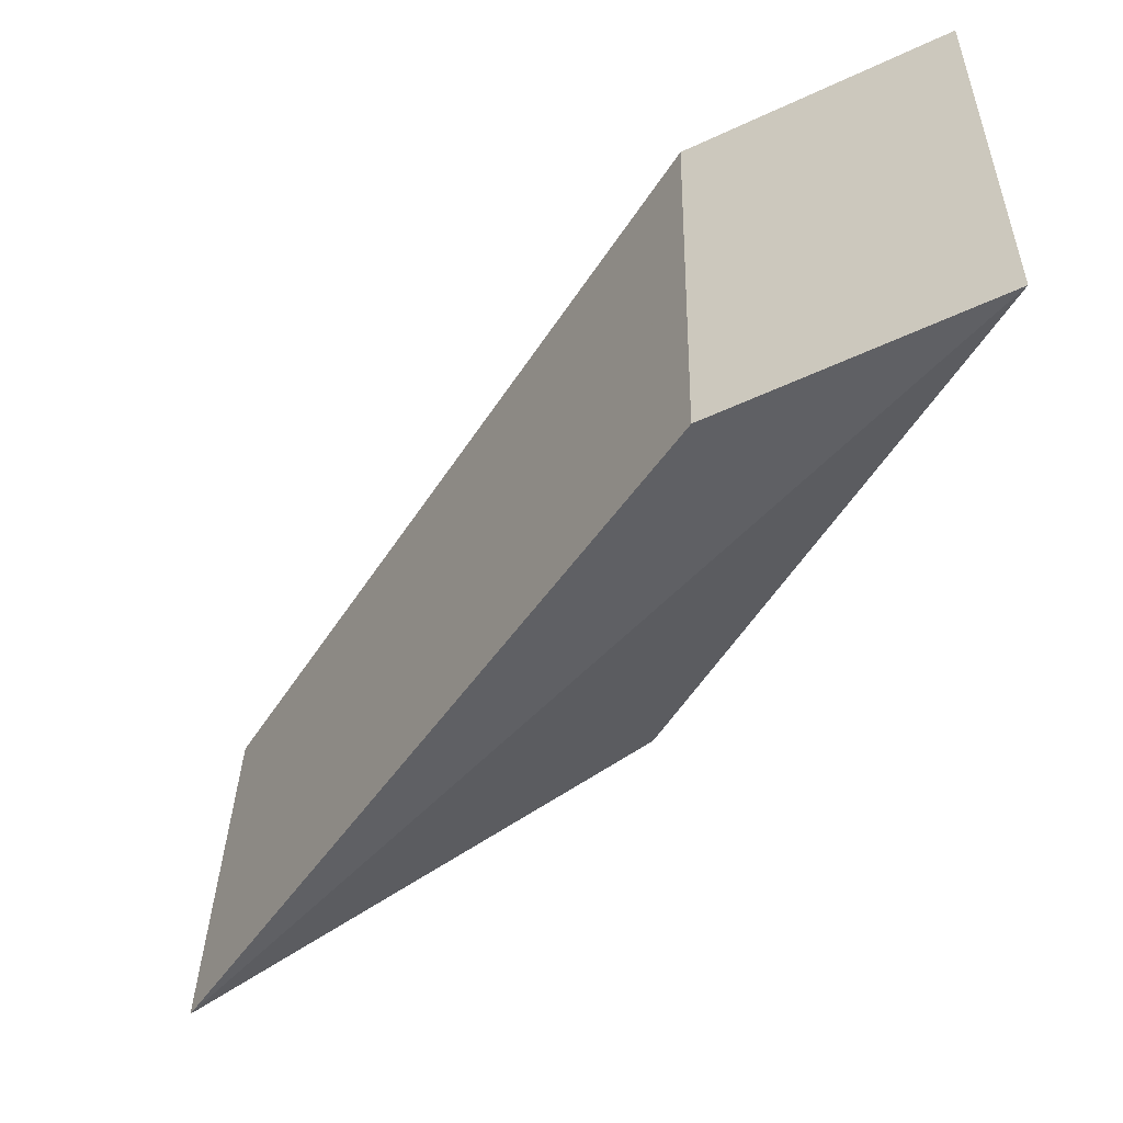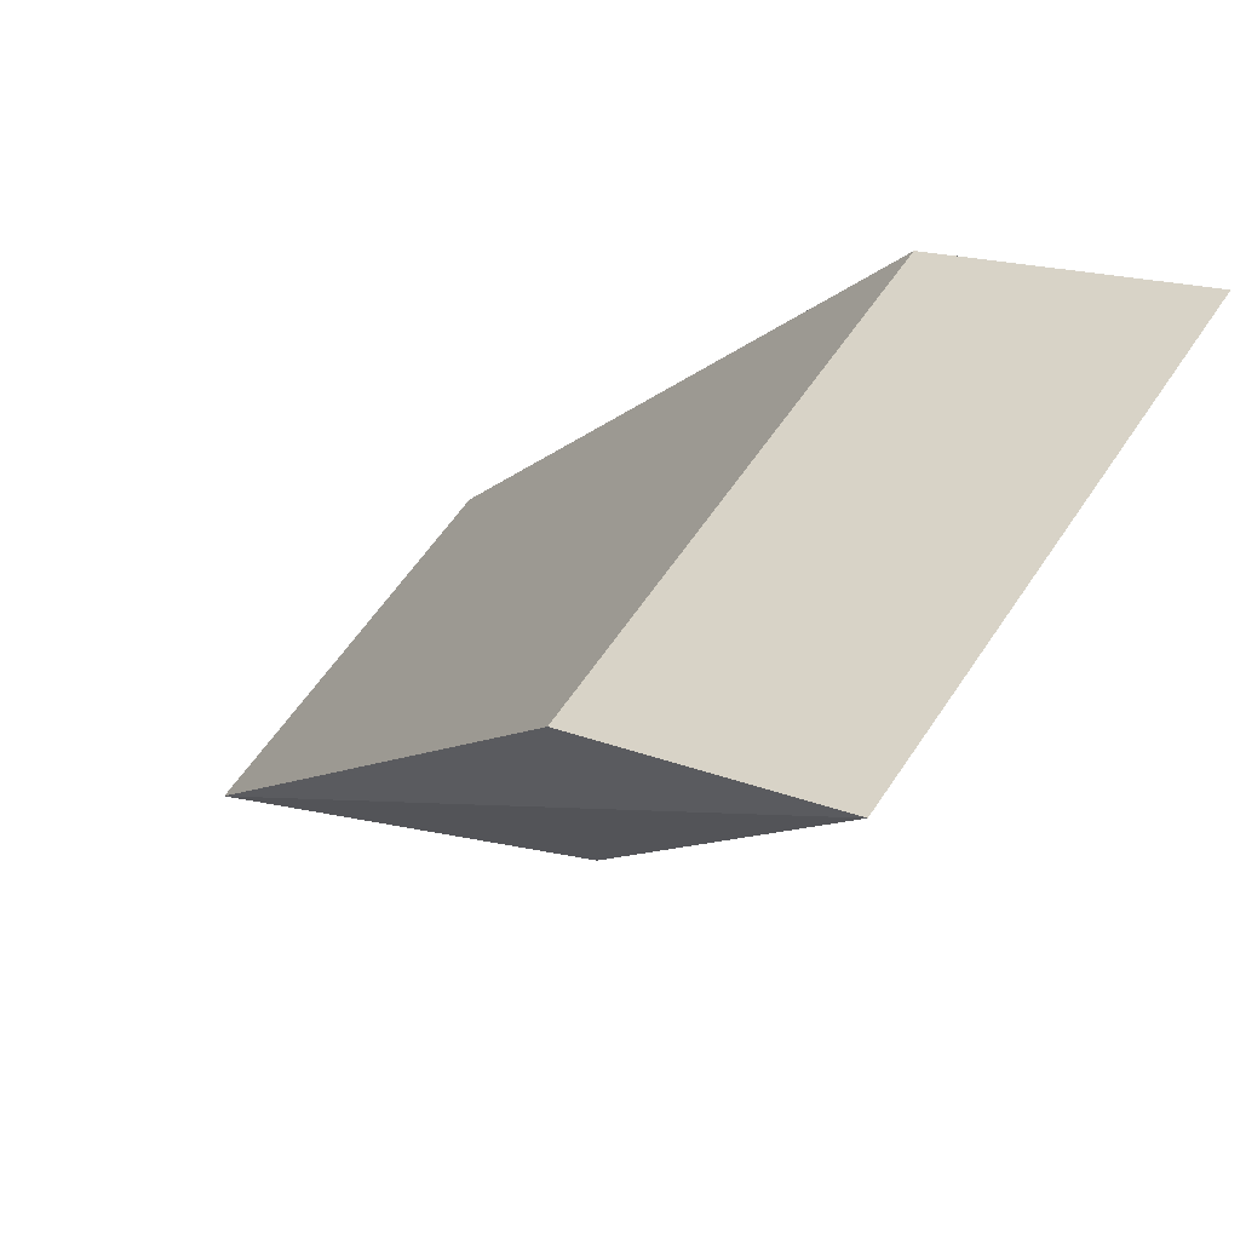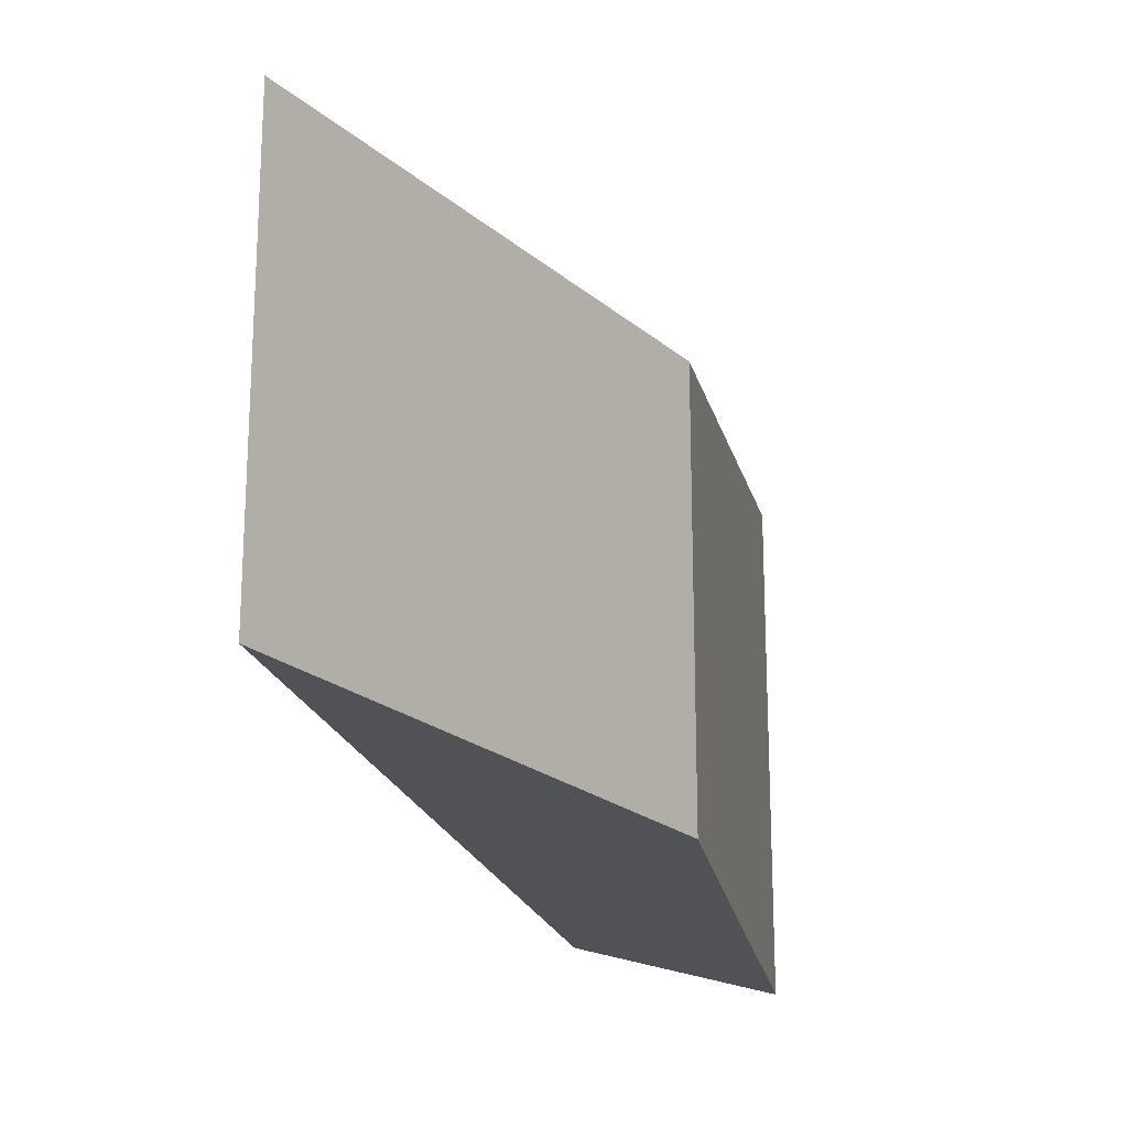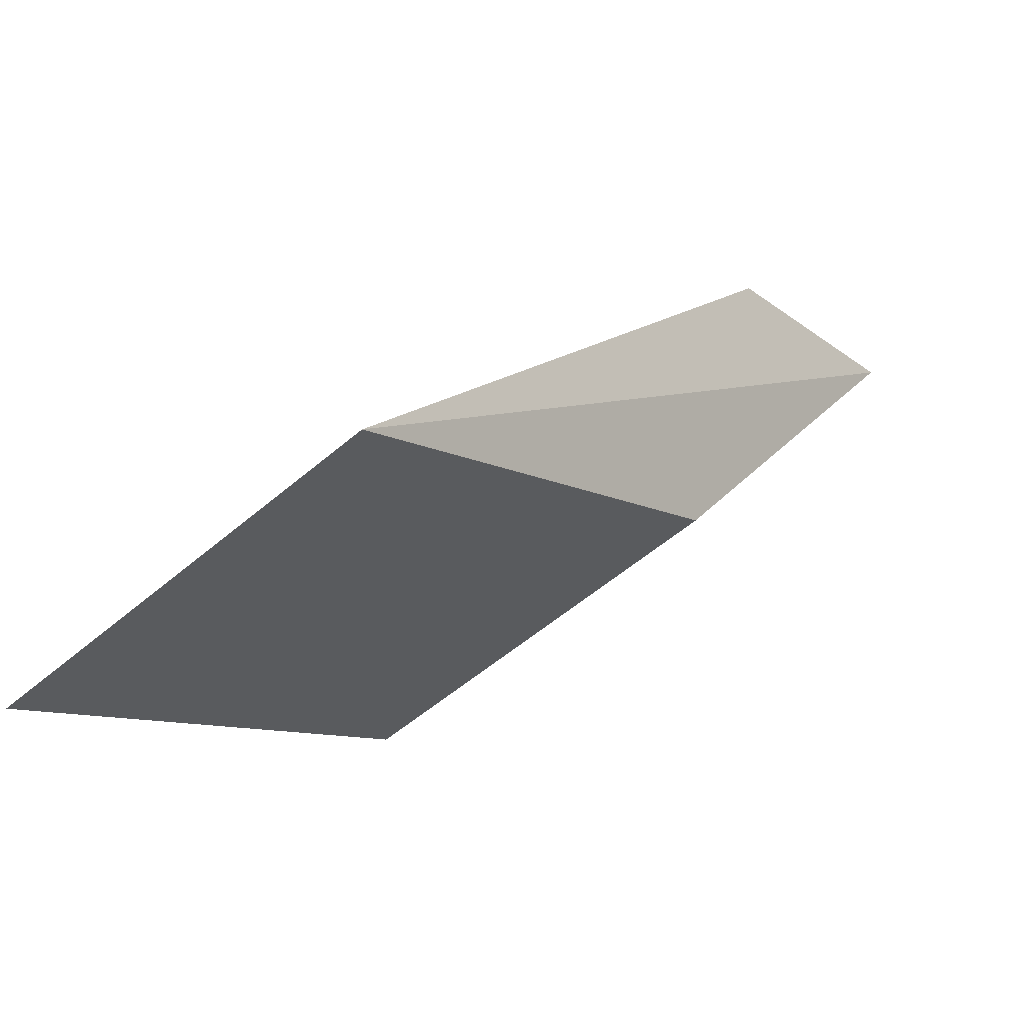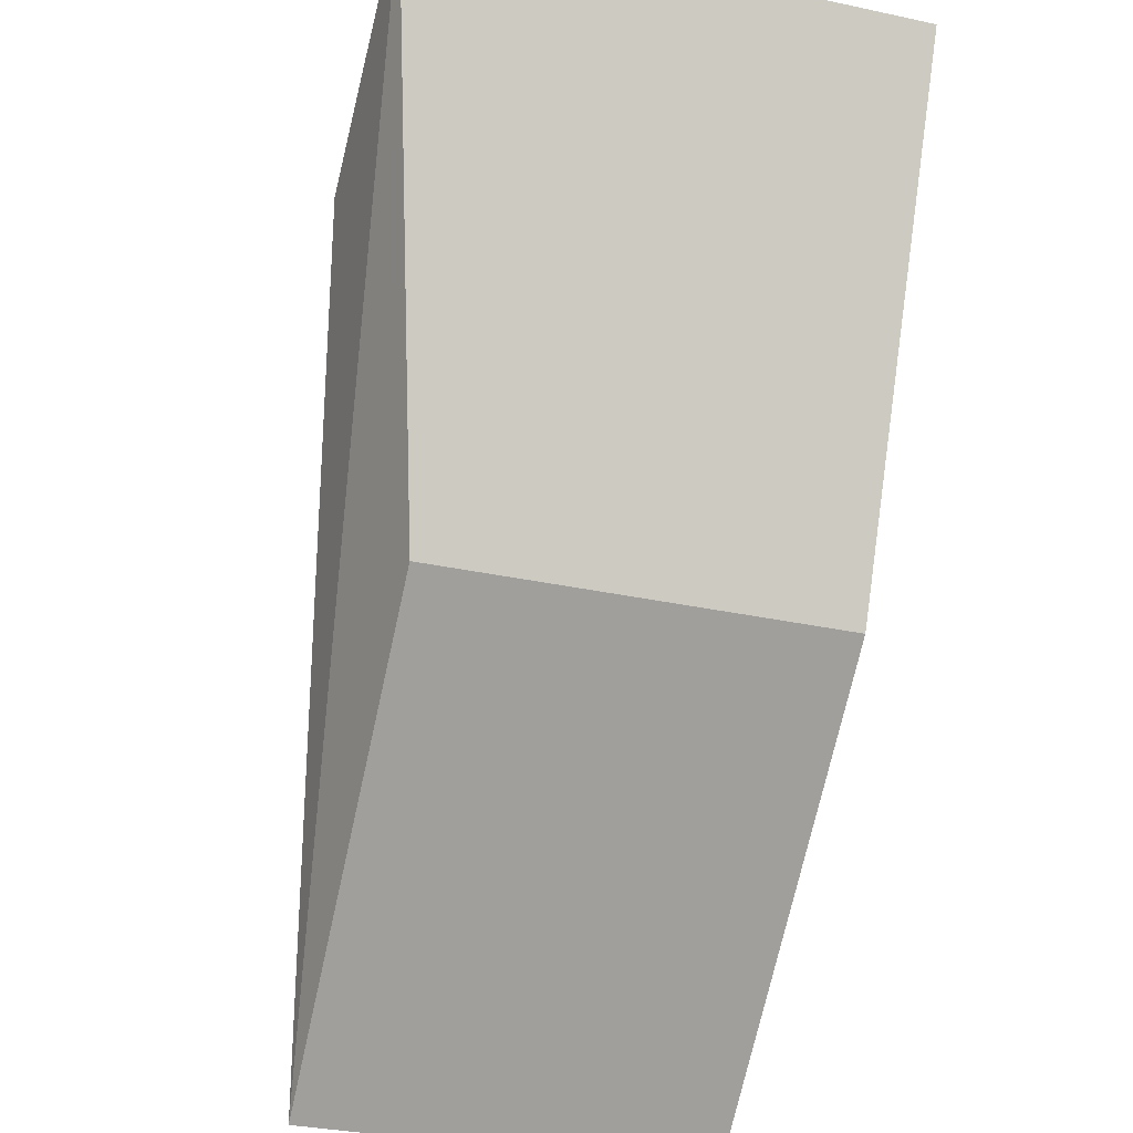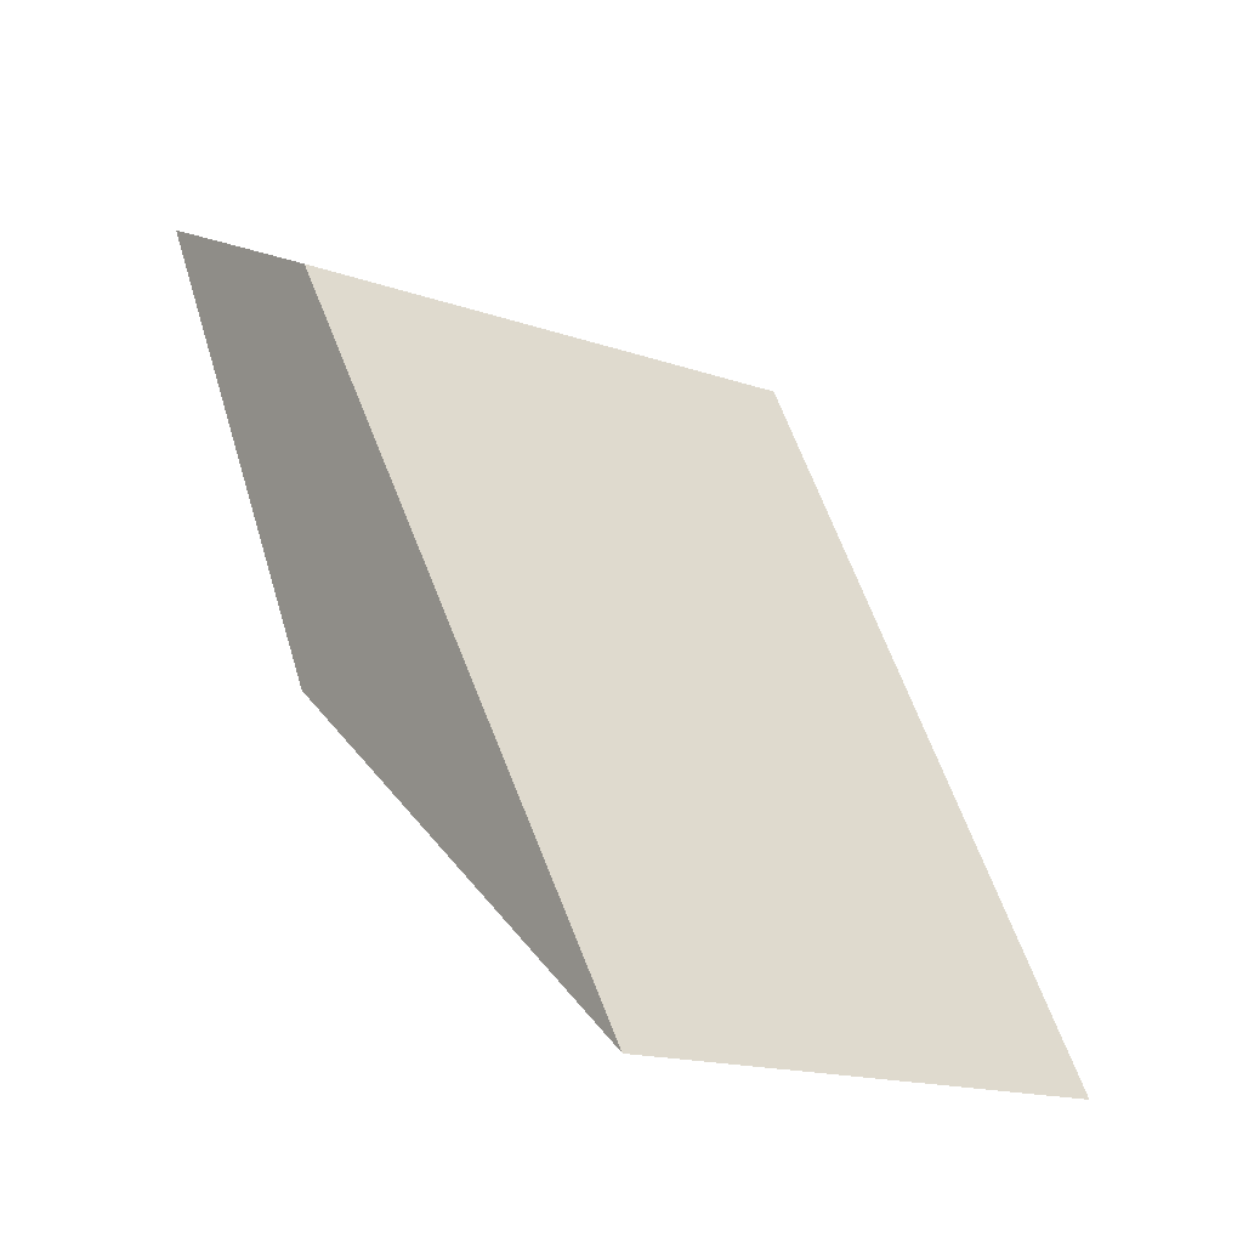
<metadata>
{"format":"obj","ext":"obj","renderer":"f3d","projection":"perspective","resolution":1024,"background":"white","views":[{"elev":33.4,"azim":-178.7,"up":"+Z"},{"elev":58.3,"azim":-146.7,"up":"+Z"},{"elev":-21.4,"azim":162.0,"up":"+Y"},{"elev":-54.9,"azim":132.1,"up":"+Z"},{"elev":-34.3,"azim":-106.0,"up":"+Z"},{"elev":-16.6,"azim":54.3,"up":"+Z"}]}
</metadata>
<code>
v 16.29 -5.93 19.84
v 19.64 -8.325 15.87
v 17.46 -5.93 19.26
v 19.64 -6.353 15.87
v 17.56 -8.325 17.47
v 17.56 -6.353 17.47
v 17.46 -8.323 19.26
v 16.29 -8.323 19.84
f 1 3 4
f 3 2 4
f 5 4 2
f 6 5 1
f 6 1 4
f 6 4 5
f 7 5 2
f 7 2 3
f 8 1 5
f 8 5 7
f 8 7 3
f 8 3 1

</code>
